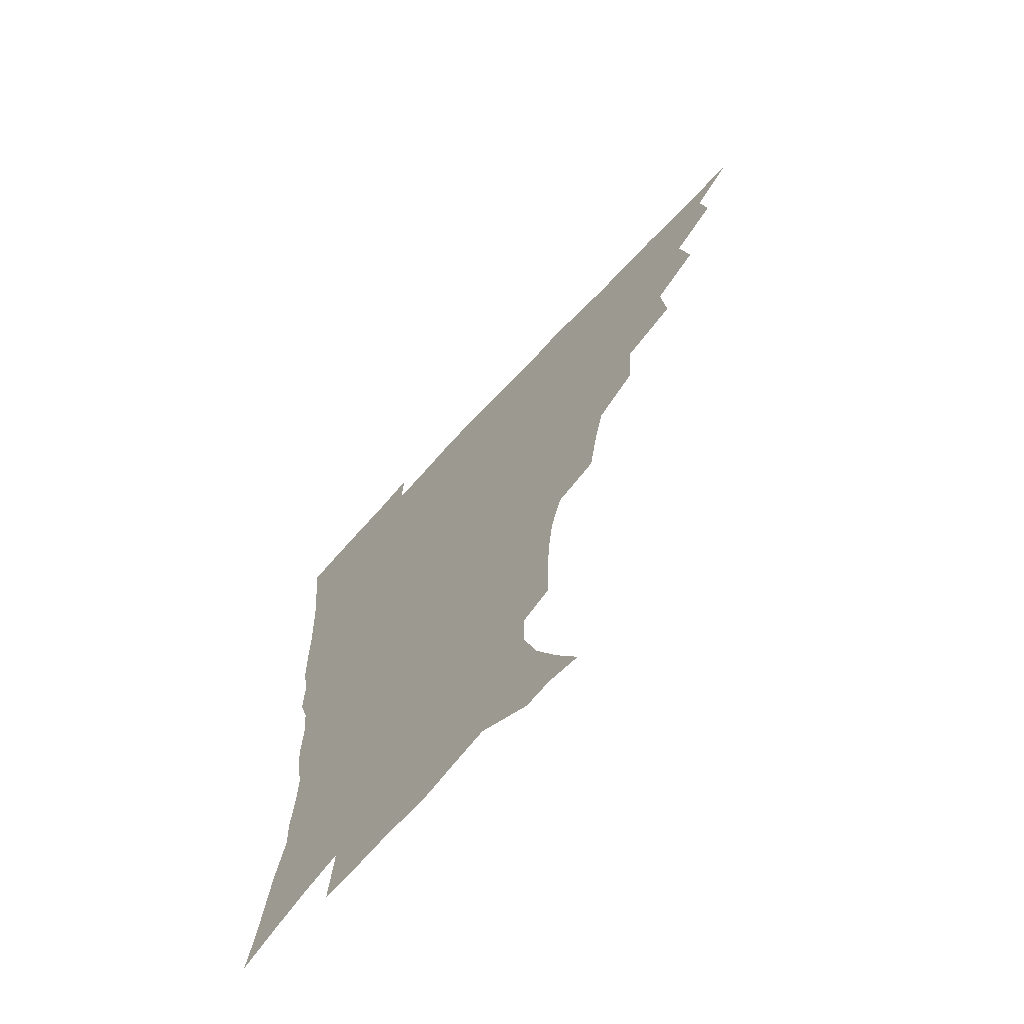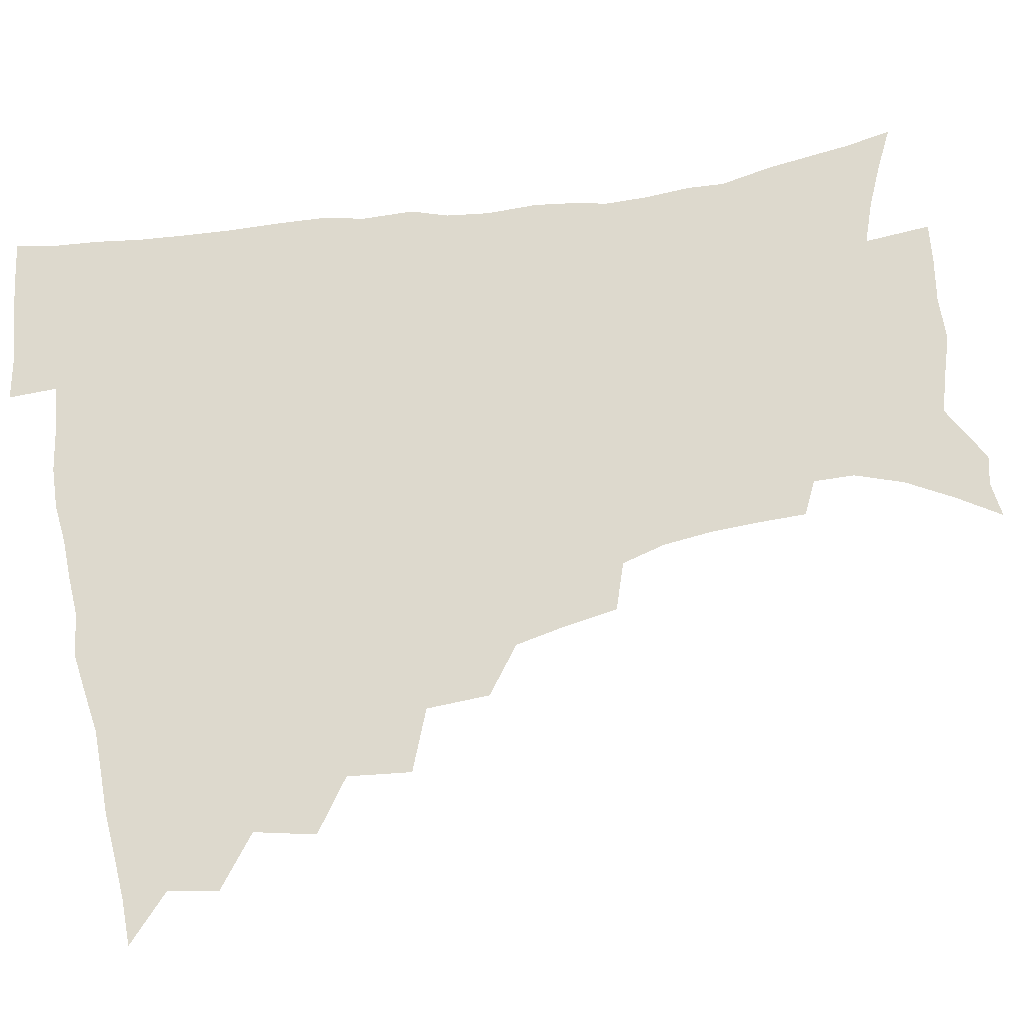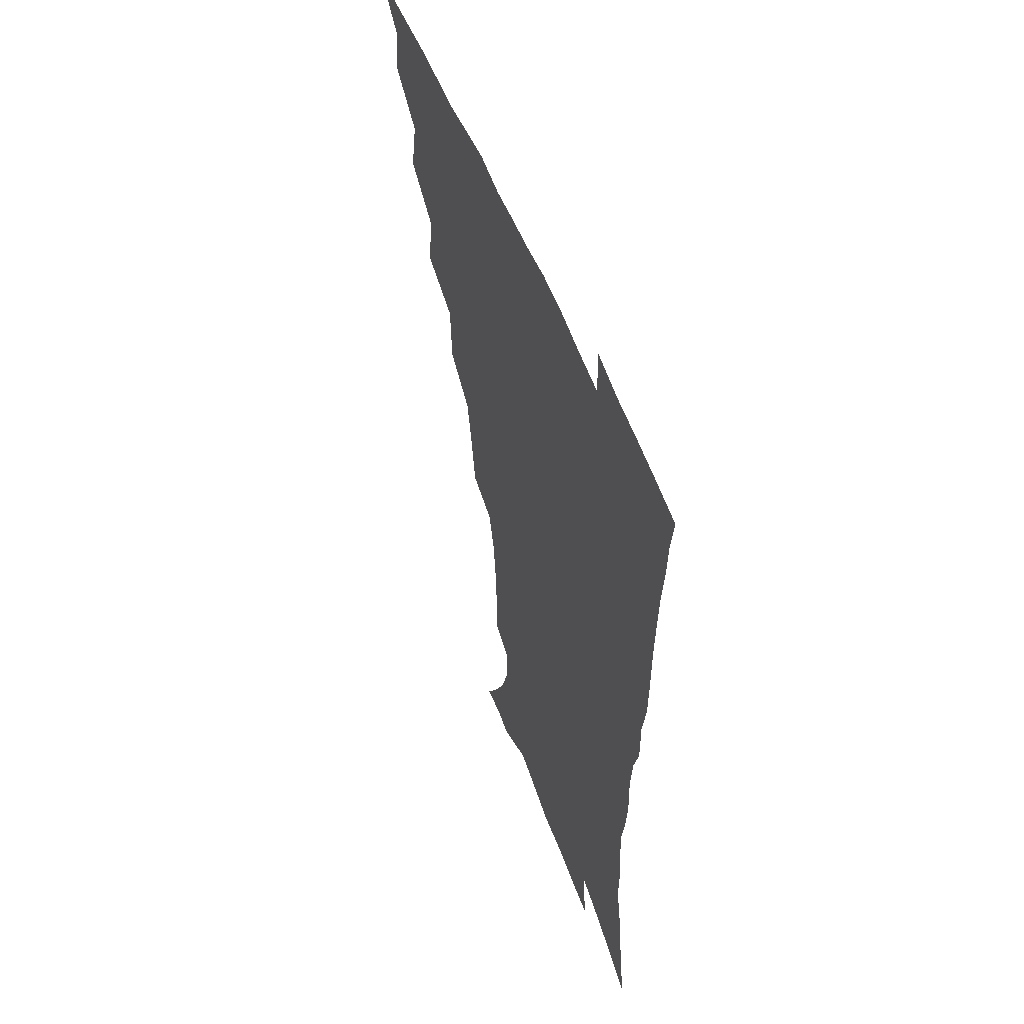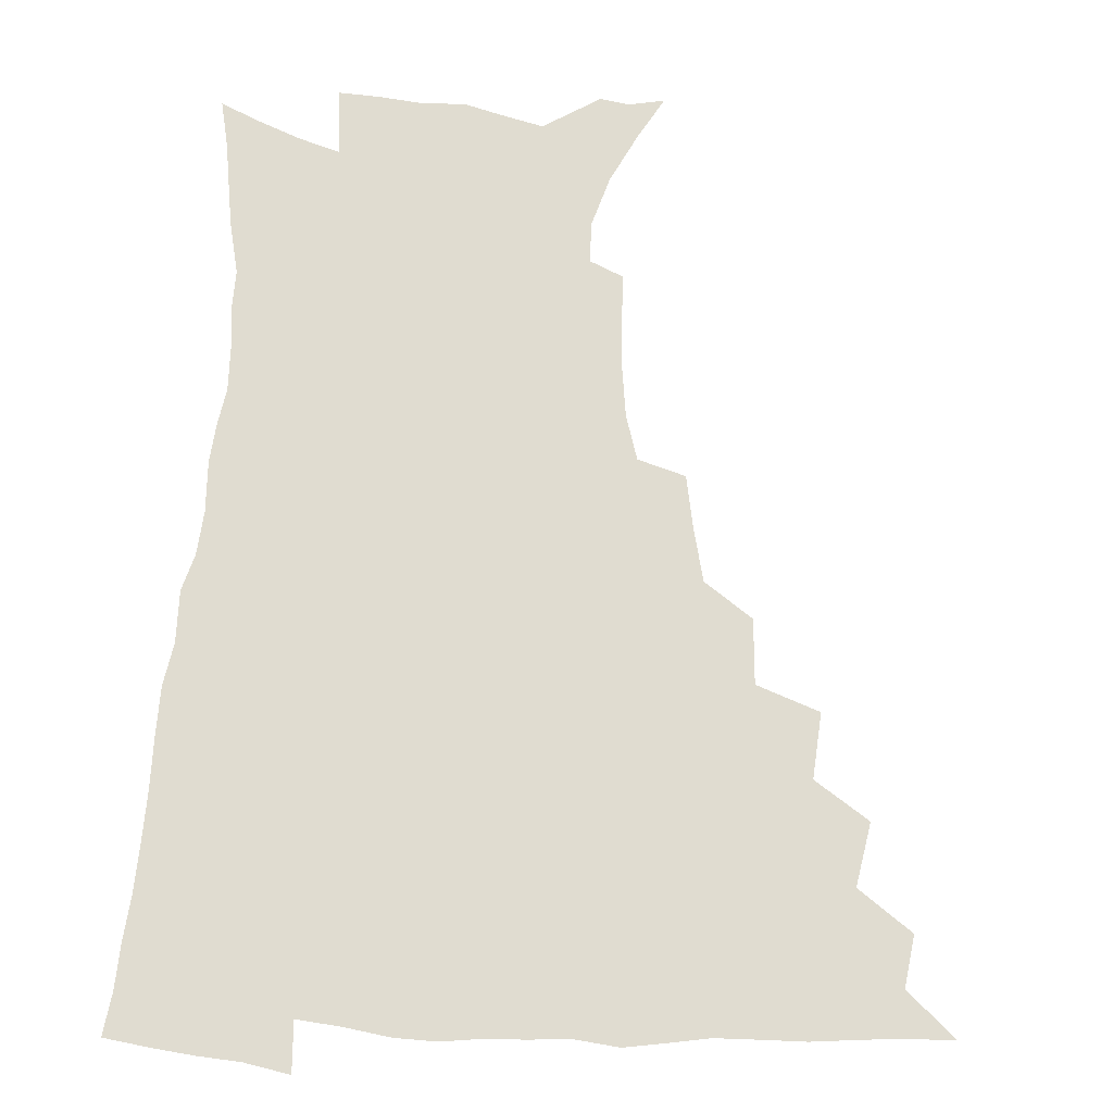
<metadata>
{"format":"obj","ext":"obj","renderer":"f3d","projection":"perspective","resolution":1024,"background":"white","views":[{"elev":-68.7,"azim":-132.7,"up":"+Y"},{"elev":72.0,"azim":-99.1,"up":"+Z"},{"elev":54.2,"azim":69.5,"up":"+Y"},{"elev":69.5,"azim":-177.0,"up":"+Z"}]}
</metadata>
<code>
v 450.6 493.4 0
v 464.5 460 0
v 467.3 478 0
v 467 493.7 0
v 478.7 423.9 0
v 483.1 446 0
v 483.5 462.8 0
v 483.4 478.7 0
v 482.3 494.8 0
v 495.4 387.6 0
v 497.6 410.7 0
v 499.6 431.2 0
v 500.4 448.4 0
v 500.1 464.2 0
v 498.8 479.9 0
v 497.5 496.2 0
v 518.6 356.2 0
v 517.4 379.2 0
v 517.1 400.2 0
v 517.7 419.5 0
v 517.9 436 0
v 516.6 450.5 0
v 515.4 465.4 0
v 514.3 480.4 0
v 512.9 496.4 0
v 542.8 305.9 0
v 539.5 325.6 0
v 535.5 343.9 0
v 535.6 370.1 0
v 534.3 388.3 0
v 533 404.9 0
v 532.1 420.5 0
v 532.1 436.5 0
v 531.6 451.6 0
v 530.6 466.4 0
v 529.2 481.4 0
v 527.9 496.6 0
v 567.5 231.4 0
v 567.2 248.6 0
v 566.4 266.2 0
v 564.2 284.6 0
v 559.6 300.6 0
v 555.8 319 0
v 553.3 338.8 0
v 551.5 358.2 0
v 549.5 374.7 0
v 549.4 393.6 0
v 548.8 409.3 0
v 548.5 424.6 0
v 547.6 438.7 0
v 547.6 453 0
v 545.4 467.6 0
v 543.8 482.6 0
v 542.3 499 0
v 555.7 159.8 0
v 564.8 175.3 0
v 573.9 193 0
v 579.5 210.8 0
v 579.5 225.8 0
v 579 243.7 0
v 578.2 260.8 0
v 576.8 278.4 0
v 574 294.1 0
v 570.6 309.3 0
v 568.2 328.1 0
v 566.2 345.6 0
v 565.3 364.5 0
v 563.8 379.9 0
v 563 395.6 0
v 563.2 412.1 0
v 562.7 426.5 0
v 562.4 440.6 0
v 561.2 454.4 0
v 559.7 468.8 0
v 558.3 483.6 0
v 556.4 501.1 0
v 568.3 162.1 0
v 580 182.2 0
v 588.2 203 0
v 590.6 220.3 0
v 590.5 236.5 0
v 589.4 251.1 0
v 588.5 268.3 0
v 587.2 286.7 0
v 585.1 303.2 0
v 582.4 317 0
v 580.4 333.6 0
v 579.5 352.3 0
v 578.2 367.6 0
v 577.8 384.4 0
v 577.4 399.6 0
v 577 414 0
v 576.9 428.4 0
v 576.3 441.5 0
v 575.5 455 0
v 574.2 469.2 0
v 572.9 484.2 0
v 572 499.2 0
v 578.7 160.3 0
v 593.7 187.5 0
v 599.5 208.1 0
v 601.3 227.1 0
v 600.9 242.5 0
v 600.3 259.3 0
v 599.5 275.9 0
v 597.6 290.8 0
v 595.8 306.4 0
v 594.5 324 0
v 593.1 339.8 0
v 592 355.1 0
v 591.2 370.1 0
v 590.5 384.3 0
v 590.4 400 0
v 590.4 414.9 0
v 590.1 428.3 0
v 590 442.1 0
v 589.5 455.6 0
v 588.6 469.5 0
v 587.6 483.8 0
v 586 500.2 0
v 599.1 172.7 0
v 607.8 194.4 0
v 610.9 213.3 0
v 611.3 228.5 0
v 611.1 244.4 0
v 610.4 258.7 0
v 609.7 280.2 0
v 608.5 295.7 0
v 607.2 310.3 0
v 606 325.5 0
v 605 341.2 0
v 604.4 356.9 0
v 604 372.4 0
v 604.1 388.1 0
v 603.6 401.3 0
v 603.8 416.3 0
v 603.7 429.1 0
v 603.5 442.4 0
v 603.6 455.9 0
v 602.9 469.8 0
v 601.5 484.9 0
v 600.1 500.7 0
v 612.8 169.2 0
v 619.2 194 0
v 621.5 214.2 0
v 622.1 232.8 0
v 621.5 245.8 0
v 621 262.5 0
v 620.1 282 0
v 619.3 296 0
v 618.4 313.5 0
v 617.7 328.5 0
v 616.9 342.9 0
v 616.7 357.9 0
v 616.5 373.9 0
v 616.5 388.7 0
v 616.5 401.9 0
v 616.7 415.9 0
v 617.3 430 0
v 617.4 442.9 0
v 617.5 456.1 0
v 617.2 469.5 0
v 616.3 484 0
v 613.9 502.3 0
v 627.5 165.1 0
v 631.4 194 0
v 632.6 218 0
v 632.7 233 0
v 632.3 250.4 0
v 631.8 264 0
v 630.9 281.3 0
v 630.3 296.6 0
v 629.5 312.9 0
v 629 329 0
v 629 341.2 0
v 628.7 359.6 0
v 628.7 374 0
v 629 387.7 0
v 629.3 402.3 0
v 629.7 416.1 0
v 630.2 429.7 0
v 630.8 443.1 0
v 631.3 456.1 0
v 631.1 469.6 0
v 630.2 485.2 0
v 628.4 501.8 0
v 643.4 165.4 0
v 644.1 194.3 0
v 644.1 213.3 0
v 643.5 232.8 0
v 643 248.3 0
v 642.1 268.5 0
v 641.7 282.3 0
v 641.2 297 0
v 640.8 312.1 0
v 640.3 328.8 0
v 640.6 342.5 0
v 640.7 358.4 0
v 640.9 372.8 0
v 641.4 387 0
v 641.7 402 0
v 642.5 415.7 0
v 643.1 429.6 0
v 643.9 442.6 0
v 644.8 455.8 0
v 645 469.5 0
v 645.4 483.7 0
v 644.6 499.2 0
v 658.8 163.6 0
v 657.3 190.6 0
v 655.7 212 0
v 654.5 230.9 0
v 653.8 247.7 0
v 653.3 264 0
v 652.4 281.1 0
v 652.2 295.7 0
v 652.1 310.7 0
v 651.9 326.1 0
v 653 338.6 0
v 652.5 356.7 0
v 653.1 370.9 0
v 653.8 385 0
v 654.8 398.9 0
v 655.2 414.3 0
v 656.2 427.8 0
v 657.3 440.9 0
v 658.2 455.7 0
v 659 468.9 0
v 660.1 482.5 0
v 660 497.6 0
v 659.3 515.1 0
v 673.3 162.7 0
v 671.1 187 0
v 668.6 206.9 0
v 666.4 226.5 0
v 665.1 244.3 0
v 663.8 262.4 0
v 663.3 278.2 0
v 663 293.7 0
v 663.3 308 0
v 663.9 322.2 0
v 664.4 337.4 0
v 664.7 352.9 0
v 665.7 367.1 0
v 666.8 381.2 0
v 667.2 397.4 0
v 668.3 411.5 0
v 669 426.5 0
v 670.4 439.9 0
v 671.4 454.5 0
v 672.7 467.8 0
v 674.1 481.5 0
v 675.2 495.4 0
v 675.1 511.9 0
v 686.1 182.2 0
v 681.6 202.7 0
v 678.4 222.5 0
v 676.8 239.6 0
v 675.9 255.8 0
v 674.9 272.6 0
v 674.6 288.4 0
v 675 303 0
v 675.7 317.5 0
v 676.5 332.4 0
v 677.4 347.1 0
v 678.3 362.4 0
v 679.1 378.2 0
v 679.7 394.3 0
v 681.3 408.4 0
v 682.6 422.9 0
v 683.9 437.3 0
v 684.6 453 0
v 686.4 466.4 0
v 687.9 480.2 0
v 689.3 494 0
v 690 510.7 0
v 700.7 176.1 0
v 695.5 196.4 0
v 692.3 214.6 0
v 689.9 231.9 0
v 688.7 247.8 0
v 687 265.3 0
v 687.4 279.8 0
v 686.9 296.2 0
v 688.4 309.7 0
v 689.2 324.9 0
v 689.3 341.7 0
v 691.5 355.4 0
v 692.8 371 0
v 694.7 385.8 0
v 694.9 403.1 0
v 696.1 418.8 0
v 697.4 434.4 0
v 699.1 449.3 0
v 699.9 465 0
v 702 478.5 0
v 703 492.6 0
v 704.7 508.9 0
v 715.1 169.4 0
v 711.7 186.2 0
v 709.6 201.6 0
v 707.3 217.5 0
v 703.3 236.6 0
v 703.8 249.8 0
v 702.5 266.4 0
v 702.2 282.1 0
v 704.5 294.7 0
v 706 309.2 0
v 705.4 327.5 0
v 706.9 343 0
v 710.7 356.2 0
v 710.6 374.7 0
v 713.4 389.8 0
v 713.9 407.6 0
v 713.9 425.9 0
v 714.6 443.6 0
v 715.5 460.6 0
v 717.1 476.2 0
v 718 491.6 0
v 720.2 506.5 0
f 3 4 1
f 6 7 2
f 2 7 3
f 7 8 3
f 3 8 4
f 8 9 4
f 11 12 5
f 5 12 6
f 12 13 6
f 6 13 7
f 13 14 7
f 7 14 8
f 14 15 8
f 8 15 9
f 15 16 9
f 18 19 10
f 10 19 11
f 19 20 11
f 11 20 12
f 20 21 12
f 12 21 13
f 21 22 13
f 13 22 14
f 22 23 14
f 14 23 15
f 23 24 15
f 15 24 16
f 24 25 16
f 28 29 17
f 17 29 18
f 29 30 18
f 18 30 19
f 30 31 19
f 19 31 20
f 31 32 20
f 20 32 21
f 32 33 21
f 21 33 22
f 33 34 22
f 22 34 23
f 34 35 23
f 23 35 24
f 35 36 24
f 24 36 25
f 36 37 25
f 42 43 26
f 26 43 27
f 43 44 27
f 27 44 28
f 44 45 28
f 28 45 29
f 45 46 29
f 29 46 30
f 46 47 30
f 30 47 31
f 47 48 31
f 31 48 32
f 48 49 32
f 32 49 33
f 49 50 33
f 33 50 34
f 50 51 34
f 34 51 35
f 51 52 35
f 35 52 36
f 52 53 36
f 36 53 37
f 53 54 37
f 59 60 38
f 38 60 39
f 60 61 39
f 39 61 40
f 61 62 40
f 40 62 41
f 62 63 41
f 41 63 42
f 63 64 42
f 42 64 43
f 64 65 43
f 43 65 44
f 65 66 44
f 44 66 45
f 66 67 45
f 45 67 46
f 67 68 46
f 46 68 47
f 68 69 47
f 47 69 48
f 69 70 48
f 48 70 49
f 70 71 49
f 49 71 50
f 71 72 50
f 50 72 51
f 72 73 51
f 51 73 52
f 73 74 52
f 52 74 53
f 74 75 53
f 53 75 54
f 75 76 54
f 55 77 56
f 77 78 56
f 56 78 57
f 78 79 57
f 57 79 58
f 79 80 58
f 58 80 59
f 80 81 59
f 59 81 60
f 81 82 60
f 60 82 61
f 82 83 61
f 61 83 62
f 83 84 62
f 62 84 63
f 84 85 63
f 63 85 64
f 85 86 64
f 64 86 65
f 86 87 65
f 65 87 66
f 87 88 66
f 66 88 67
f 88 89 67
f 67 89 68
f 89 90 68
f 68 90 69
f 90 91 69
f 69 91 70
f 91 92 70
f 70 92 71
f 92 93 71
f 71 93 72
f 93 94 72
f 72 94 73
f 94 95 73
f 73 95 74
f 95 96 74
f 74 96 75
f 96 97 75
f 75 97 76
f 97 98 76
f 77 99 78
f 99 100 78
f 78 100 79
f 100 101 79
f 79 101 80
f 101 102 80
f 80 102 81
f 102 103 81
f 81 103 82
f 103 104 82
f 82 104 83
f 104 105 83
f 83 105 84
f 105 106 84
f 84 106 85
f 106 107 85
f 85 107 86
f 107 108 86
f 86 108 87
f 108 109 87
f 87 109 88
f 109 110 88
f 88 110 89
f 110 111 89
f 89 111 90
f 111 112 90
f 90 112 91
f 112 113 91
f 91 113 92
f 113 114 92
f 92 114 93
f 114 115 93
f 93 115 94
f 115 116 94
f 94 116 95
f 116 117 95
f 95 117 96
f 117 118 96
f 96 118 97
f 118 119 97
f 97 119 98
f 119 120 98
f 99 121 100
f 121 122 100
f 100 122 101
f 122 123 101
f 101 123 102
f 123 124 102
f 102 124 103
f 124 125 103
f 103 125 104
f 125 126 104
f 104 126 105
f 126 127 105
f 105 127 106
f 127 128 106
f 106 128 107
f 128 129 107
f 107 129 108
f 129 130 108
f 108 130 109
f 130 131 109
f 109 131 110
f 131 132 110
f 110 132 111
f 132 133 111
f 111 133 112
f 133 134 112
f 112 134 113
f 134 135 113
f 113 135 114
f 135 136 114
f 114 136 115
f 136 137 115
f 115 137 116
f 137 138 116
f 116 138 117
f 138 139 117
f 117 139 118
f 139 140 118
f 118 140 119
f 140 141 119
f 119 141 120
f 141 142 120
f 121 143 122
f 143 144 122
f 122 144 123
f 144 145 123
f 123 145 124
f 145 146 124
f 124 146 125
f 146 147 125
f 125 147 126
f 147 148 126
f 126 148 127
f 148 149 127
f 127 149 128
f 149 150 128
f 128 150 129
f 150 151 129
f 129 151 130
f 151 152 130
f 130 152 131
f 152 153 131
f 131 153 132
f 153 154 132
f 132 154 133
f 154 155 133
f 133 155 134
f 155 156 134
f 134 156 135
f 156 157 135
f 135 157 136
f 157 158 136
f 136 158 137
f 158 159 137
f 137 159 138
f 159 160 138
f 138 160 139
f 160 161 139
f 139 161 140
f 161 162 140
f 140 162 141
f 162 163 141
f 141 163 142
f 163 164 142
f 143 165 144
f 165 166 144
f 144 166 145
f 166 167 145
f 145 167 146
f 167 168 146
f 146 168 147
f 168 169 147
f 147 169 148
f 169 170 148
f 148 170 149
f 170 171 149
f 149 171 150
f 171 172 150
f 150 172 151
f 172 173 151
f 151 173 152
f 173 174 152
f 152 174 153
f 174 175 153
f 153 175 154
f 175 176 154
f 154 176 155
f 176 177 155
f 155 177 156
f 177 178 156
f 156 178 157
f 178 179 157
f 157 179 158
f 179 180 158
f 158 180 159
f 180 181 159
f 159 181 160
f 181 182 160
f 160 182 161
f 182 183 161
f 161 183 162
f 183 184 162
f 162 184 163
f 184 185 163
f 163 185 164
f 185 186 164
f 165 187 166
f 187 188 166
f 166 188 167
f 188 189 167
f 167 189 168
f 189 190 168
f 168 190 169
f 190 191 169
f 169 191 170
f 191 192 170
f 170 192 171
f 192 193 171
f 171 193 172
f 193 194 172
f 172 194 173
f 194 195 173
f 173 195 174
f 195 196 174
f 174 196 175
f 196 197 175
f 175 197 176
f 197 198 176
f 176 198 177
f 198 199 177
f 177 199 178
f 199 200 178
f 178 200 179
f 200 201 179
f 179 201 180
f 201 202 180
f 180 202 181
f 202 203 181
f 181 203 182
f 203 204 182
f 182 204 183
f 204 205 183
f 183 205 184
f 205 206 184
f 184 206 185
f 206 207 185
f 185 207 186
f 207 208 186
f 187 209 188
f 209 210 188
f 188 210 189
f 210 211 189
f 189 211 190
f 211 212 190
f 190 212 191
f 212 213 191
f 191 213 192
f 213 214 192
f 192 214 193
f 214 215 193
f 193 215 194
f 215 216 194
f 194 216 195
f 216 217 195
f 195 217 196
f 217 218 196
f 196 218 197
f 218 219 197
f 197 219 198
f 219 220 198
f 198 220 199
f 220 221 199
f 199 221 200
f 221 222 200
f 200 222 201
f 222 223 201
f 201 223 202
f 223 224 202
f 202 224 203
f 224 225 203
f 203 225 204
f 225 226 204
f 204 226 205
f 226 227 205
f 205 227 206
f 227 228 206
f 206 228 207
f 228 229 207
f 207 229 208
f 229 230 208
f 209 232 210
f 232 233 210
f 210 233 211
f 233 234 211
f 211 234 212
f 234 235 212
f 212 235 213
f 235 236 213
f 213 236 214
f 236 237 214
f 214 237 215
f 237 238 215
f 215 238 216
f 238 239 216
f 216 239 217
f 239 240 217
f 217 240 218
f 240 241 218
f 218 241 219
f 241 242 219
f 219 242 220
f 242 243 220
f 220 243 221
f 243 244 221
f 221 244 222
f 244 245 222
f 222 245 223
f 245 246 223
f 223 246 224
f 246 247 224
f 224 247 225
f 247 248 225
f 225 248 226
f 248 249 226
f 226 249 227
f 249 250 227
f 227 250 228
f 250 251 228
f 228 251 229
f 251 252 229
f 229 252 230
f 252 253 230
f 230 253 231
f 253 254 231
f 233 255 234
f 255 256 234
f 234 256 235
f 256 257 235
f 235 257 236
f 257 258 236
f 236 258 237
f 258 259 237
f 237 259 238
f 259 260 238
f 238 260 239
f 260 261 239
f 239 261 240
f 261 262 240
f 240 262 241
f 262 263 241
f 241 263 242
f 263 264 242
f 242 264 243
f 264 265 243
f 243 265 244
f 265 266 244
f 244 266 245
f 266 267 245
f 245 267 246
f 267 268 246
f 246 268 247
f 268 269 247
f 247 269 248
f 269 270 248
f 248 270 249
f 270 271 249
f 249 271 250
f 271 272 250
f 250 272 251
f 272 273 251
f 251 273 252
f 273 274 252
f 252 274 253
f 274 275 253
f 253 275 254
f 275 276 254
f 255 277 256
f 277 278 256
f 256 278 257
f 278 279 257
f 257 279 258
f 279 280 258
f 258 280 259
f 280 281 259
f 259 281 260
f 281 282 260
f 260 282 261
f 282 283 261
f 261 283 262
f 283 284 262
f 262 284 263
f 284 285 263
f 263 285 264
f 285 286 264
f 264 286 265
f 286 287 265
f 265 287 266
f 287 288 266
f 266 288 267
f 288 289 267
f 267 289 268
f 289 290 268
f 268 290 269
f 290 291 269
f 269 291 270
f 291 292 270
f 270 292 271
f 292 293 271
f 271 293 272
f 293 294 272
f 272 294 273
f 294 295 273
f 273 295 274
f 295 296 274
f 274 296 275
f 296 297 275
f 275 297 276
f 297 298 276
f 277 299 278
f 299 300 278
f 278 300 279
f 300 301 279
f 279 301 280
f 301 302 280
f 280 302 281
f 302 303 281
f 281 303 282
f 303 304 282
f 282 304 283
f 304 305 283
f 283 305 284
f 305 306 284
f 284 306 285
f 306 307 285
f 285 307 286
f 307 308 286
f 286 308 287
f 308 309 287
f 287 309 288
f 309 310 288
f 288 310 289
f 310 311 289
f 289 311 290
f 311 312 290
f 290 312 291
f 312 313 291
f 291 313 292
f 313 314 292
f 292 314 293
f 314 315 293
f 293 315 294
f 315 316 294
f 294 316 295
f 316 317 295
f 295 317 296
f 317 318 296
f 296 318 297
f 318 319 297
f 297 319 298
f 319 320 298

</code>
